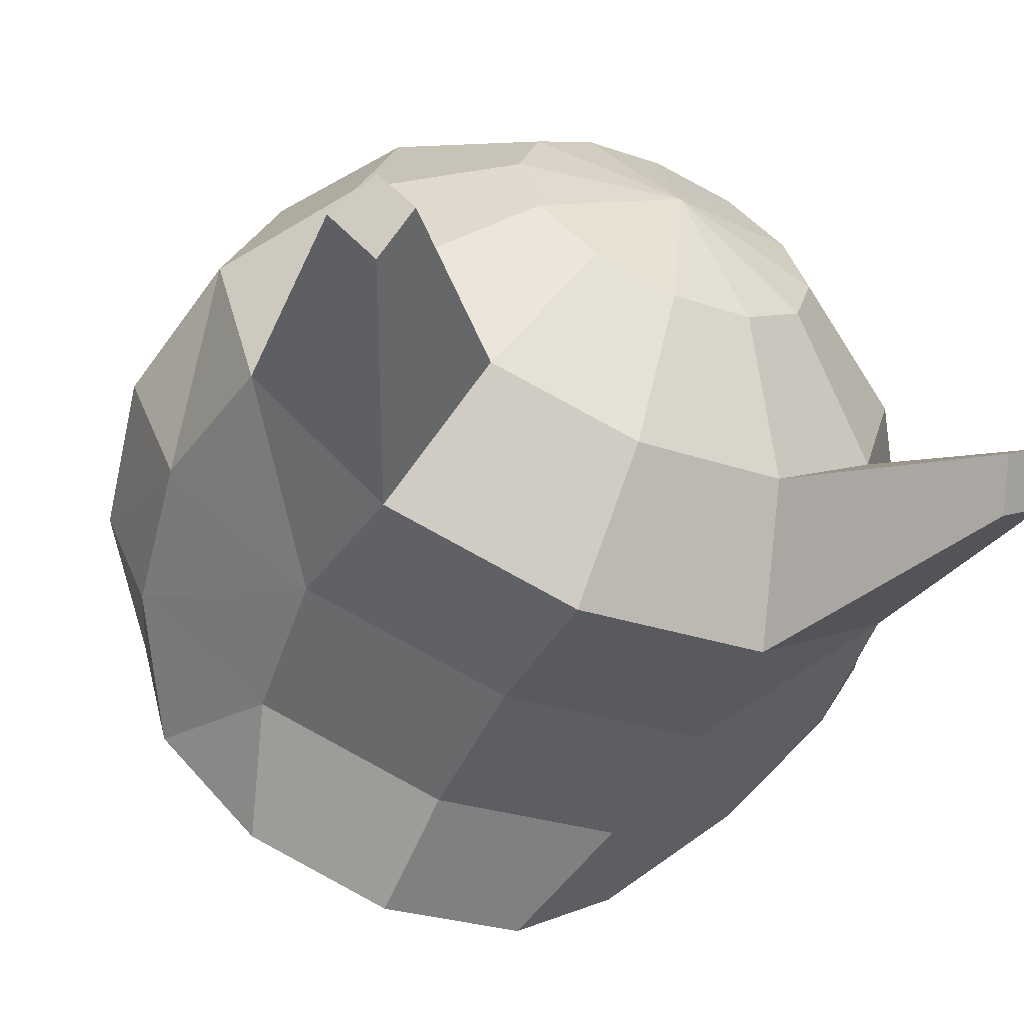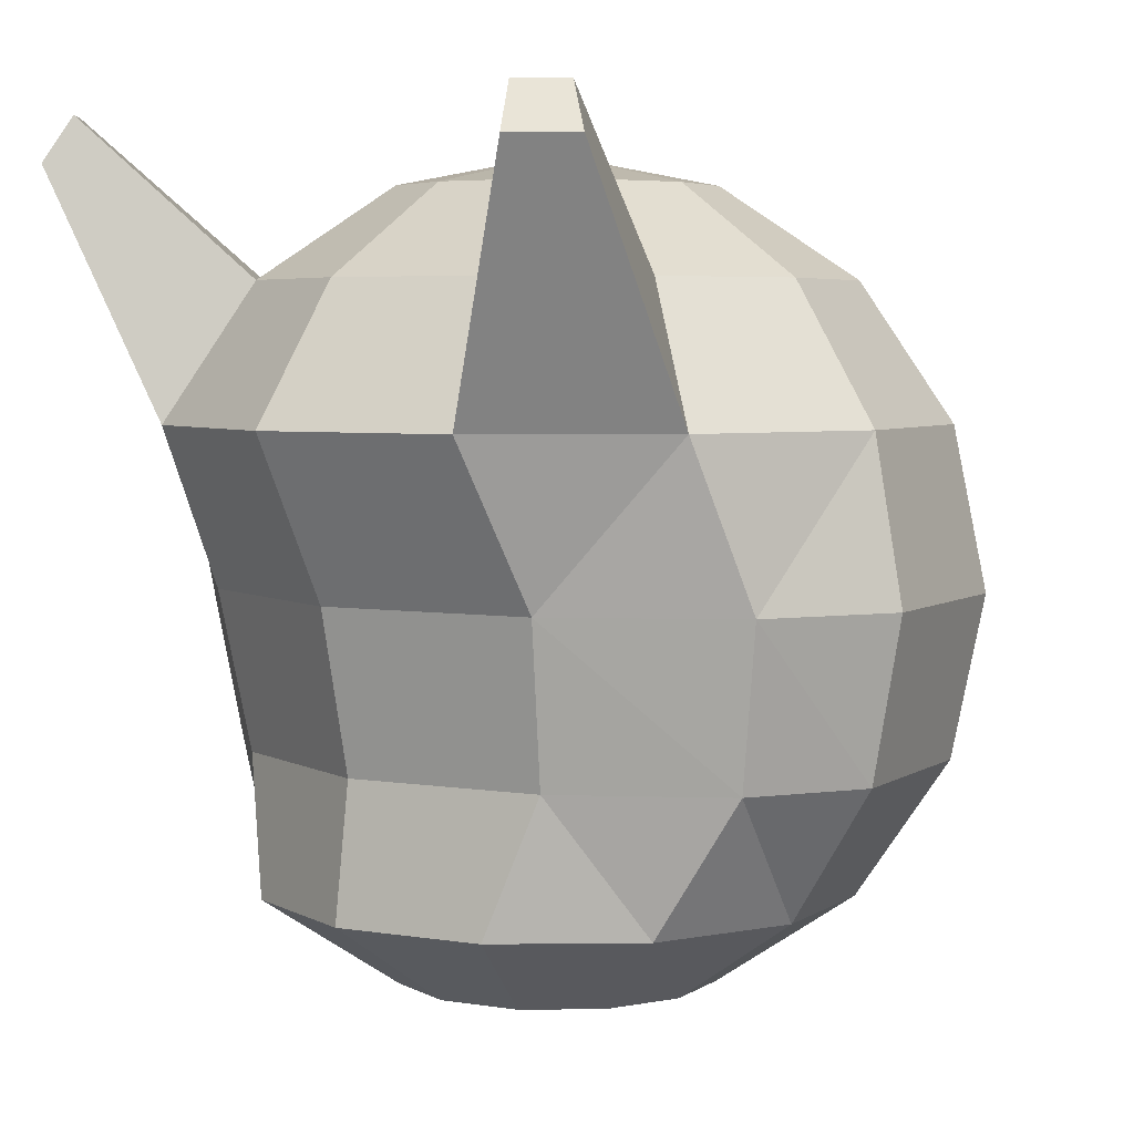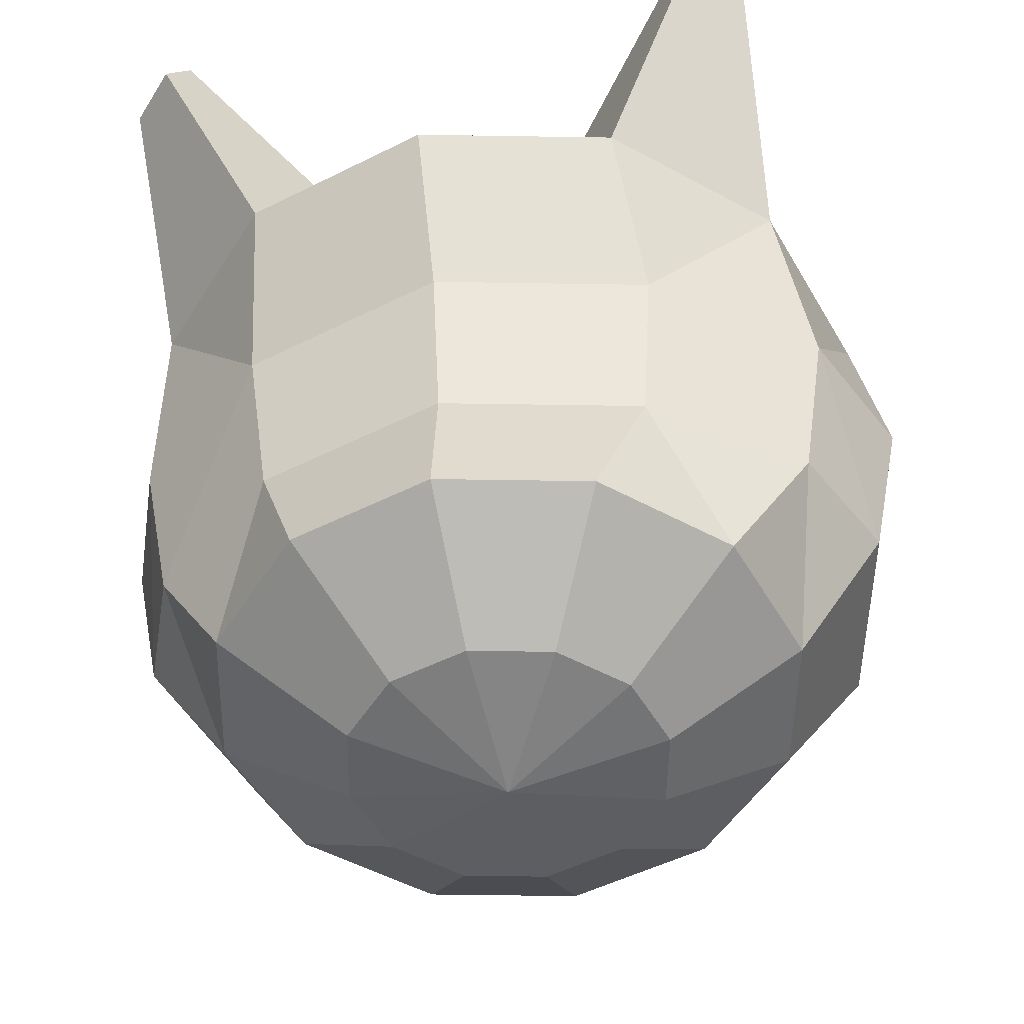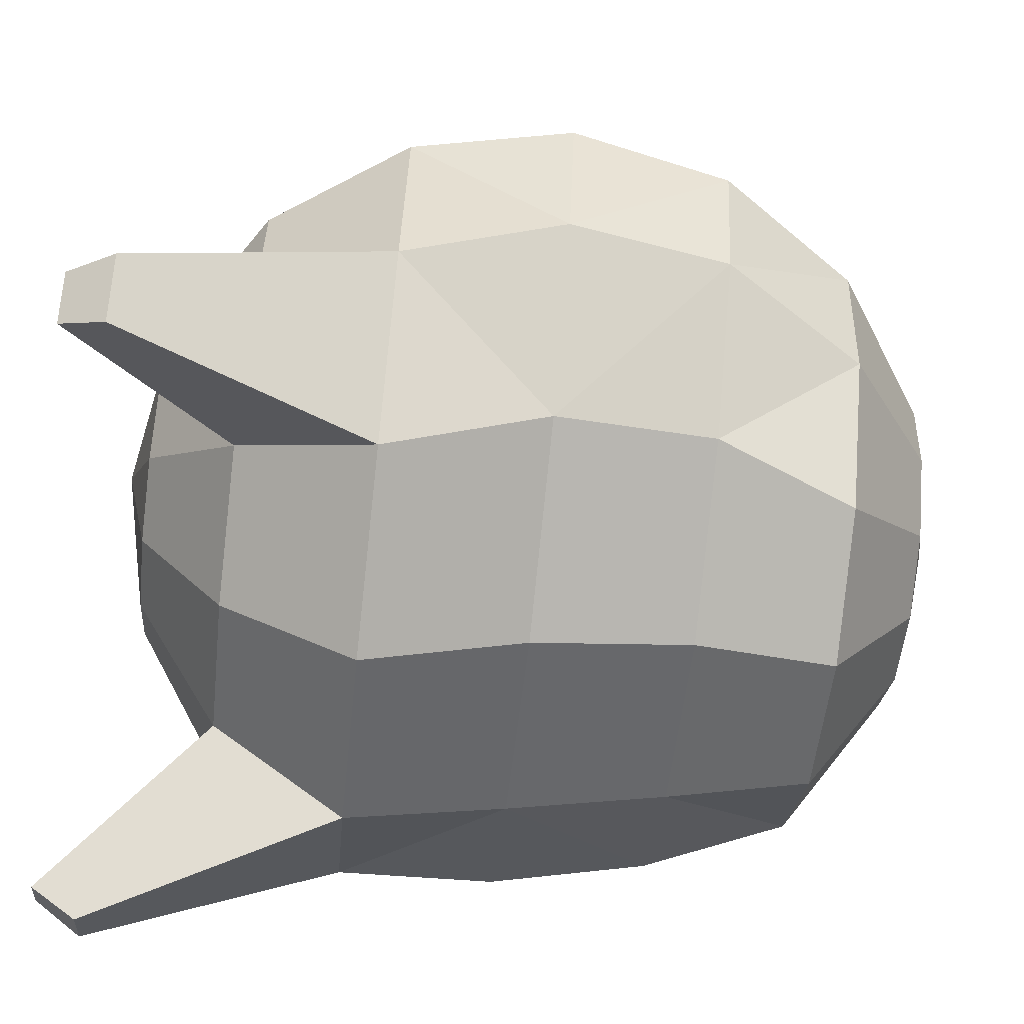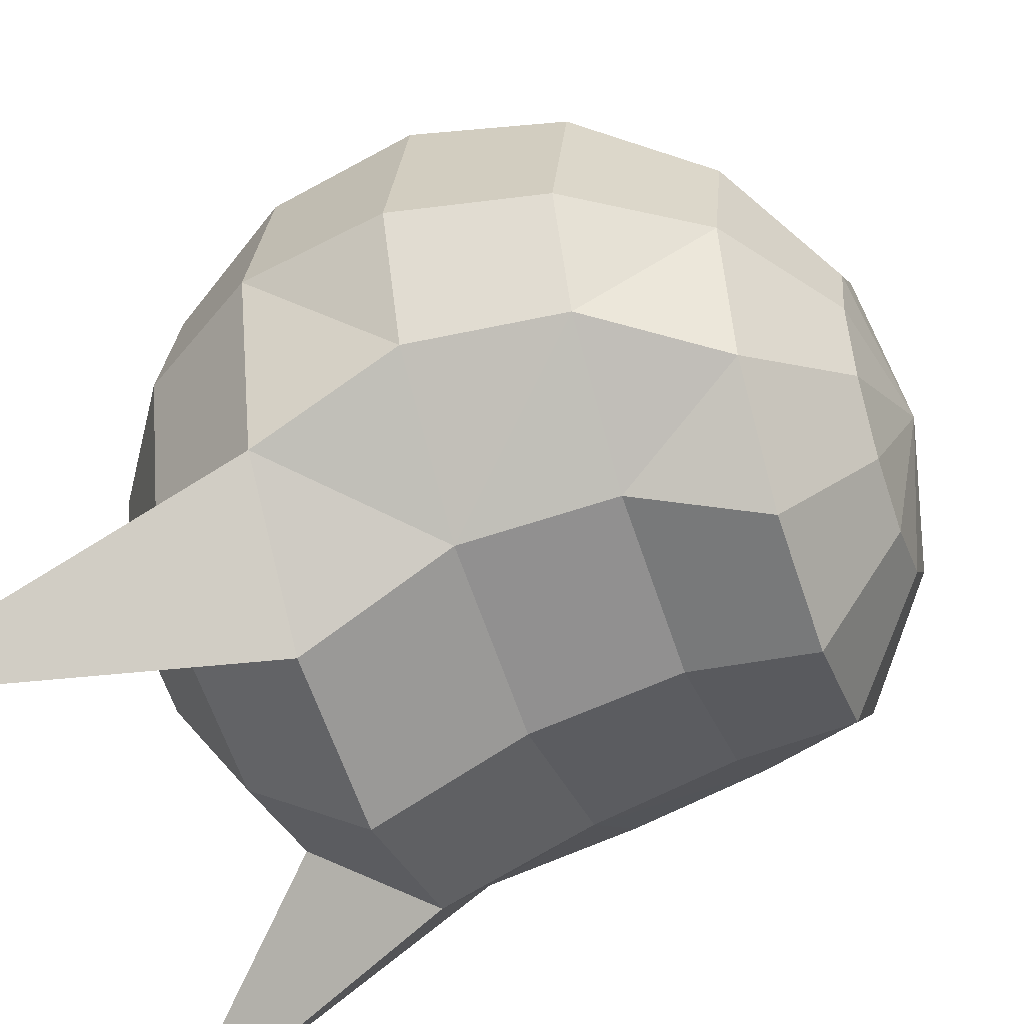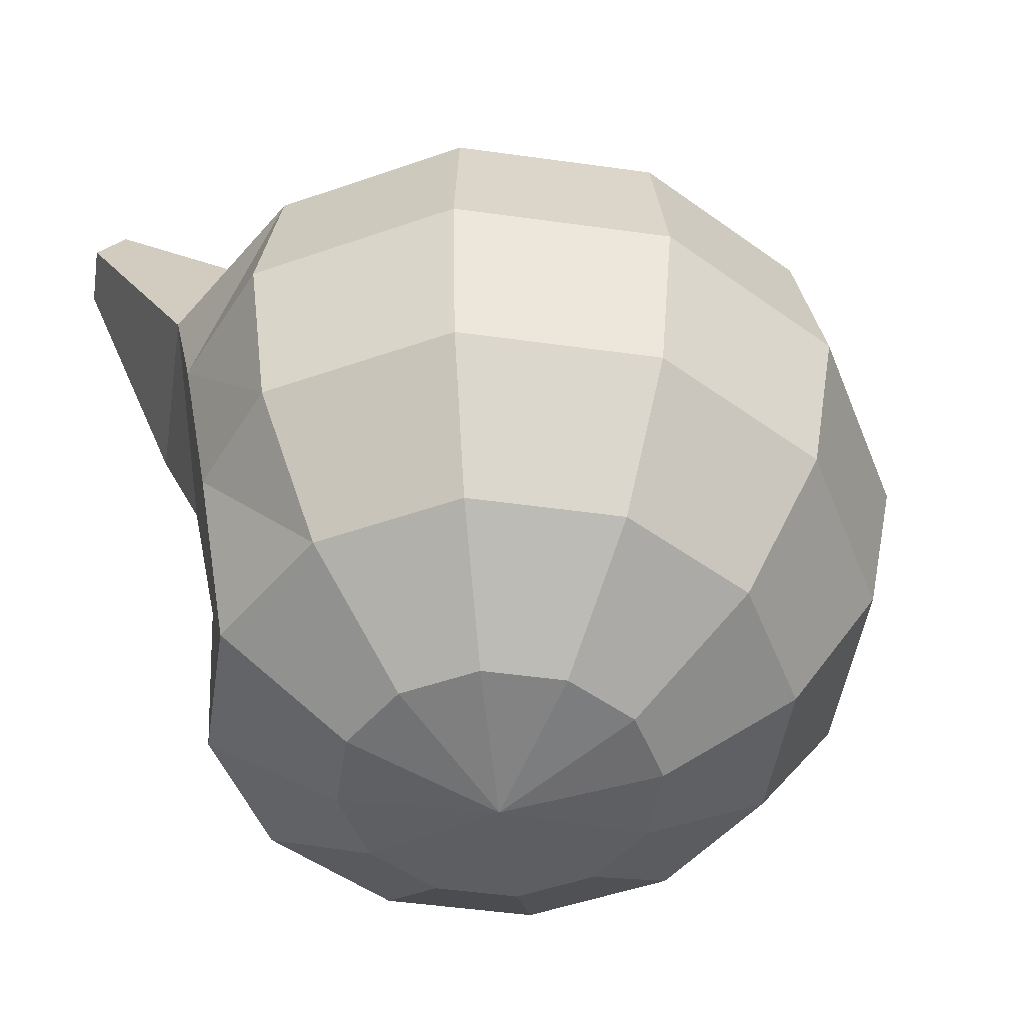
<metadata>
{"format":"obj","ext":"obj","renderer":"f3d","projection":"perspective","resolution":1024,"background":"white","views":[{"elev":-59.9,"azim":-24.4,"up":"+Y"},{"elev":4.6,"azim":42.9,"up":"+Z"},{"elev":-50.0,"azim":14.0,"up":"+Z"},{"elev":-68.0,"azim":83.8,"up":"+Y"},{"elev":-47.7,"azim":109.4,"up":"+Y"},{"elev":-49.4,"azim":126.2,"up":"+Z"}]}
</metadata>
<code>
o Sphere
v 0.7071 0 0.7071
v 0.9239 0 -0.3827
v 0.7071 0 -0.7071
v 0.3827 0 -0.9239
v 0.3314 -0.1913 0.9239
v 0.6124 -0.3536 0.7071
v 0.8001 -0.4619 0.3827
v 0.866 -0.3235 -0
v 0.8001 -0.2854 -0.3827
v 0.6124 -0.3536 -0.7071
v 0.3314 -0.1913 -0.9239
v 0 0 1
v 0.1913 -0.3314 0.9239
v 0.3536 -0.6124 0.7071
v 0.4619 -0.8001 0.3827
v 0.5 -0.6091 -0
v 0.4619 -0.5432 -0.3827
v 0.3536 -0.6124 -0.7071
v 0.1913 -0.3314 -0.9239
v 0 -0.3827 0.9239
v 0 -0.7071 0.7071
v 0 -0.9239 0.3827
v 0 -0.743 -0
v 0 -0.6669 -0.3827
v 0 -0.7071 -0.7071
v 0 -0.3827 -0.9239
v -0.1913 -0.3314 0.9239
v -0.3536 -0.6124 0.7071
v -0.4619 -0.8001 0.3827
v -0.5 -0.6091 -0
v -0.4619 -0.5432 -0.3827
v -0.3536 -0.6124 -0.7071
v -0.1913 -0.3314 -0.9239
v -0.3314 -0.1913 0.9239
v -0.6124 -0.3536 0.7071
v -0.8001 -0.4619 0.3827
v -0.866 -0.3235 -0
v -0.8001 -0.2854 -0.3827
v -0.6124 -0.3536 -0.7071
v -0.3314 -0.1913 -0.9239
v -0.3827 0 0.9239
v -0.7071 0 0.7071
v -0.9239 0 0.3827
v -1 0 -0
v -0.9239 0 -0.3827
v -0.7071 0 -0.7071
v -0.3827 0 -0.9239
v -0.3314 0.1913 0.9239
v -0.6124 0.3536 0.7071
v -0.8001 0.4619 0.3827
v -0.866 0.5 -0
v -0.8001 0.4619 -0.3827
v -0.6124 0.3536 -0.7071
v -0.3314 0.1913 -0.9239
v -0.1913 0.3314 0.9239
v -0.3536 0.6124 0.7071
v -0.4619 0.8001 0.3827
v -0.5 0.866 -0
v -0.4619 0.8001 -0.3827
v -0.3536 0.6124 -0.7071
v -0.1913 0.3314 -0.9239
v 0 0.3827 0.9239
v 0 0.7071 0.7071
v 0 0.9239 0.3827
v 0 1 -0
v 0 0.9239 -0.3827
v 0 0.7071 -0.7071
v 0 0.3827 -0.9239
v 0.1913 0.3314 0.9239
v 0.3536 0.6124 0.7071
v 0.4619 0.8001 0.3827
v 0.5 0.866 -0
v 0.4619 0.8001 -0.3827
v 0.3536 0.6124 -0.7071
v 0.1913 0.3314 -0.9239
v 0 0 -1
v 0.3314 0.1913 0.9239
v 0.6124 0.3536 0.7071
v 0.8001 0.4619 0.3827
v 0.866 0.5 -0
v 0.8001 0.4619 -0.3827
v 0.6124 0.3536 -0.7071
v 0.3314 0.1913 -0.9239
v 0.3827 -0 0.9239
v 0.9239 -0 0.3827
v 1 -0 -0
v 0.7714 -0.7756 1.079
v 0.8351 -0.8124 0.9691
v 0.6836 -0.8634 1.079
v 0.7203 -0.9271 0.9691
v -0.6836 -0.8634 1.079
v -0.7203 -0.9271 0.9691
v -0.7714 -0.7756 1.079
v -0.8351 -0.8124 0.9691
f 3 11 4
f 2 8 9
f 85 6 7
f 84 12 5
f 76 4 11
f 3 9 10
f 85 8 86
f 84 6 1
f 5 12 13
f 76 11 19
f 10 17 18
f 7 16 8
f 5 14 6
f 11 18 19
f 9 16 17
f 15 88 90
f 18 24 25
f 15 23 16
f 13 21 14
f 18 26 19
f 16 24 17
f 14 22 15
f 13 12 20
f 76 19 26
f 25 33 26
f 23 31 24
f 21 29 22
f 20 12 27
f 76 26 33
f 24 32 25
f 23 29 30
f 20 28 21
f 30 38 31
f 28 93 91
f 27 12 34
f 76 33 40
f 31 39 32
f 30 36 37
f 27 35 28
f 32 40 33
f 76 40 47
f 38 46 39
f 37 43 44
f 34 42 35
f 39 47 40
f 37 45 38
f 35 43 36
f 34 12 41
f 43 51 44
f 42 48 49
f 46 54 47
f 44 52 45
f 43 49 50
f 41 12 48
f 76 47 54
f 45 53 46
f 53 61 54
f 51 59 52
f 49 57 50
f 48 12 55
f 76 54 61
f 53 59 60
f 50 58 51
f 49 55 56
f 56 64 57
f 55 12 62
f 76 61 68
f 59 67 60
f 57 65 58
f 56 62 63
f 60 68 61
f 58 66 59
f 76 68 75
f 66 74 67
f 64 72 65
f 63 69 70
f 67 75 68
f 65 73 66
f 63 71 64
f 62 12 69
f 69 78 70
f 75 82 83
f 72 81 73
f 70 79 71
f 69 12 77
f 76 75 83
f 74 81 82
f 71 80 72
f 82 4 83
f 80 2 81
f 78 85 79
f 77 12 84
f 76 83 4
f 82 2 3
f 80 85 86
f 77 1 78
f 87 90 88
f 92 93 94
f 35 94 93
f 28 92 29
f 29 94 36
f 6 88 7
f 14 90 89
f 14 87 6
f 3 10 11
f 2 86 8
f 85 1 6
f 3 2 9
f 85 7 8
f 84 5 6
f 10 9 17
f 7 15 16
f 5 13 14
f 11 10 18
f 9 8 16
f 15 7 88
f 18 17 24
f 15 22 23
f 13 20 21
f 18 25 26
f 16 23 24
f 14 21 22
f 25 32 33
f 23 30 31
f 21 28 29
f 24 31 32
f 23 22 29
f 20 27 28
f 30 37 38
f 28 35 93
f 31 38 39
f 30 29 36
f 27 34 35
f 32 39 40
f 38 45 46
f 37 36 43
f 34 41 42
f 39 46 47
f 37 44 45
f 35 42 43
f 43 50 51
f 42 41 48
f 46 53 54
f 44 51 52
f 43 42 49
f 45 52 53
f 53 60 61
f 51 58 59
f 49 56 57
f 53 52 59
f 50 57 58
f 49 48 55
f 56 63 64
f 59 66 67
f 57 64 65
f 56 55 62
f 60 67 68
f 58 65 66
f 66 73 74
f 64 71 72
f 63 62 69
f 67 74 75
f 65 72 73
f 63 70 71
f 69 77 78
f 75 74 82
f 72 80 81
f 70 78 79
f 74 73 81
f 71 79 80
f 82 3 4
f 80 86 2
f 78 1 85
f 82 81 2
f 80 79 85
f 77 84 1
f 87 89 90
f 92 91 93
f 35 36 94
f 28 91 92
f 29 92 94
f 6 87 88
f 14 15 90
f 14 89 87

</code>
